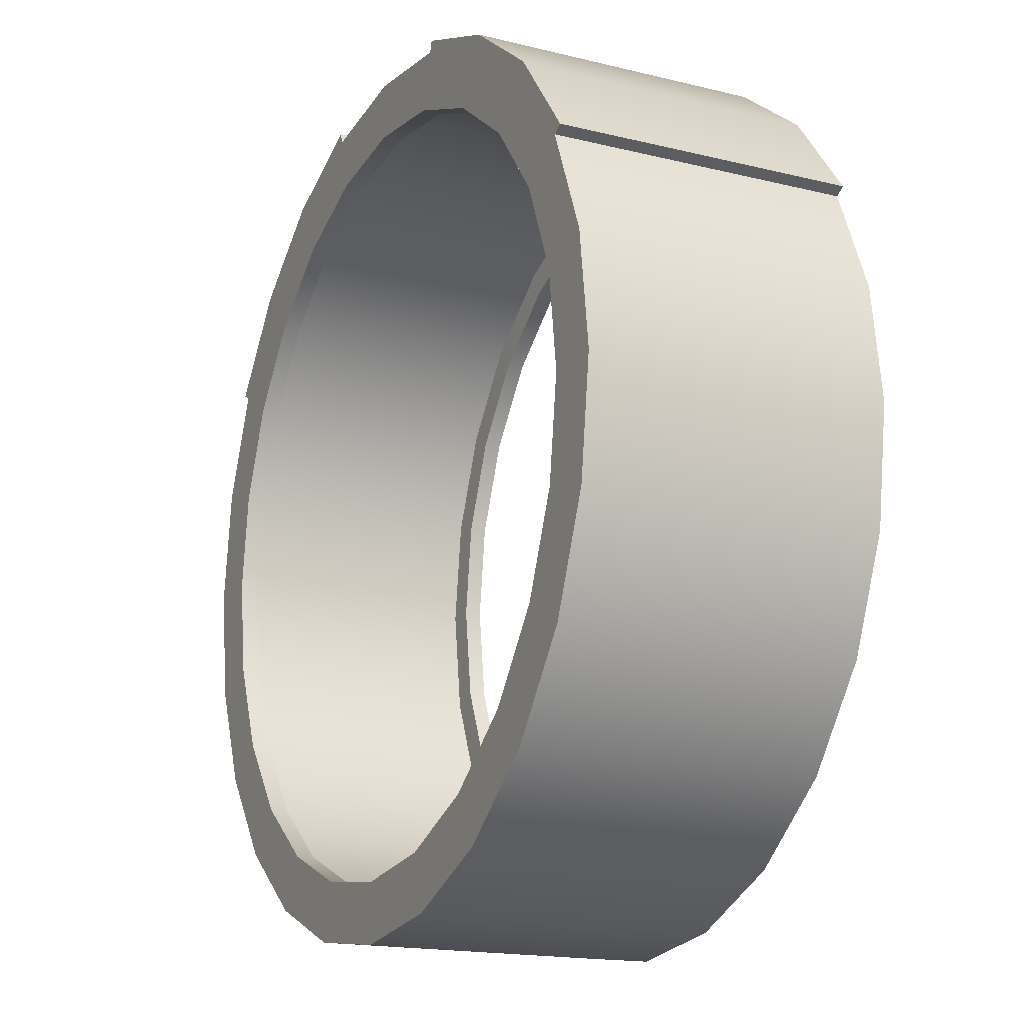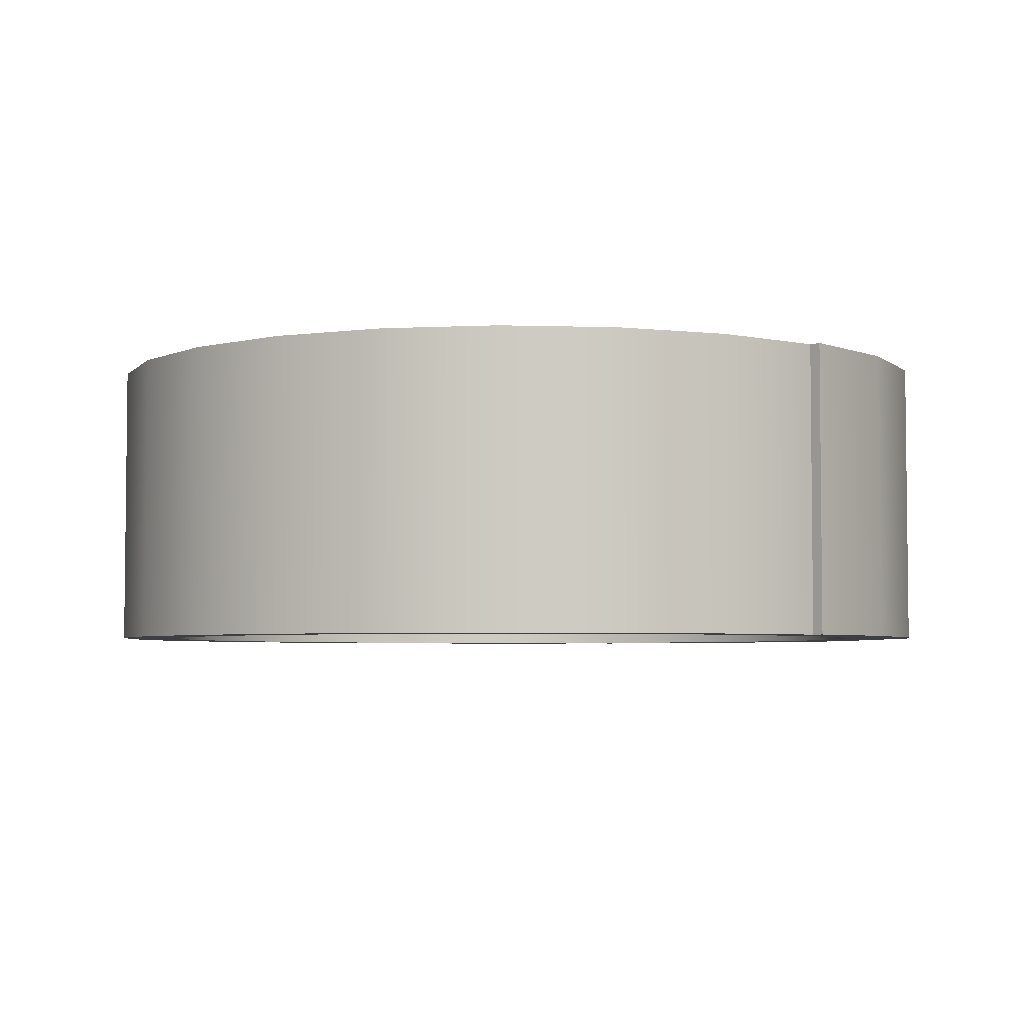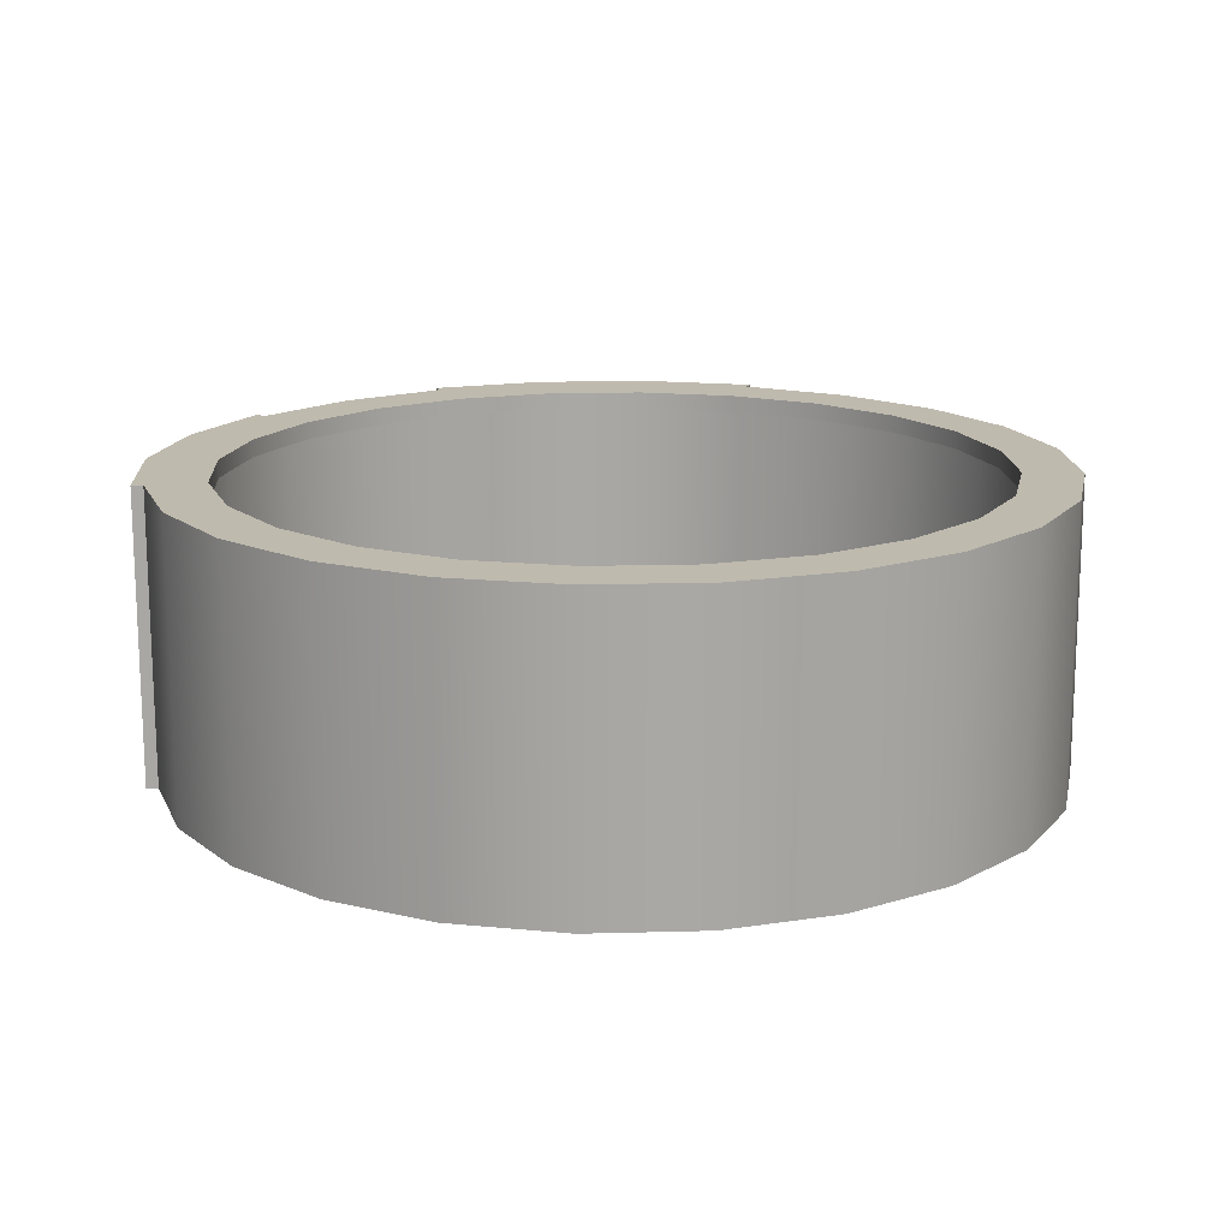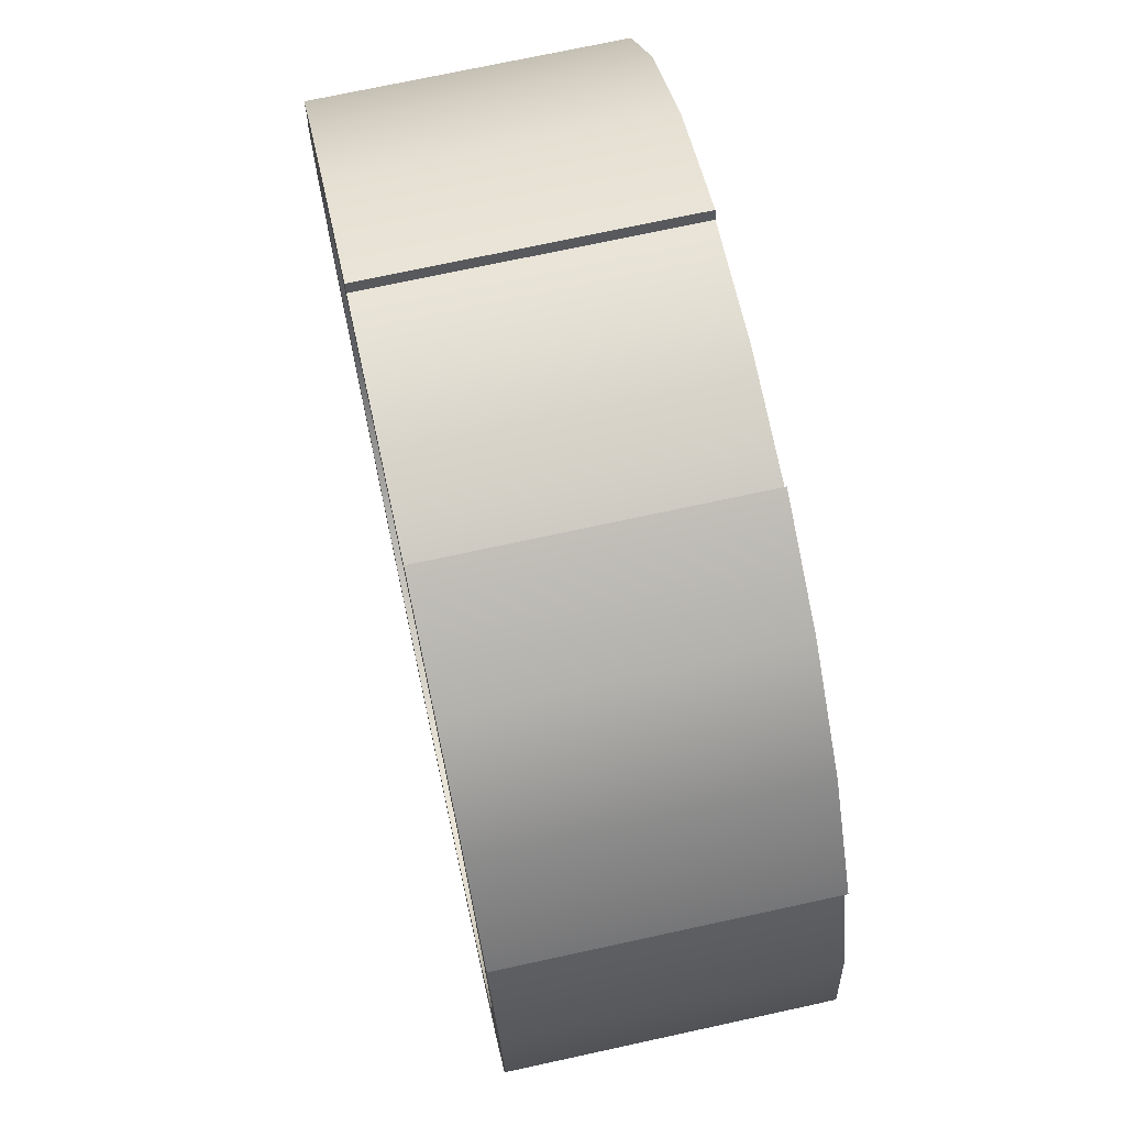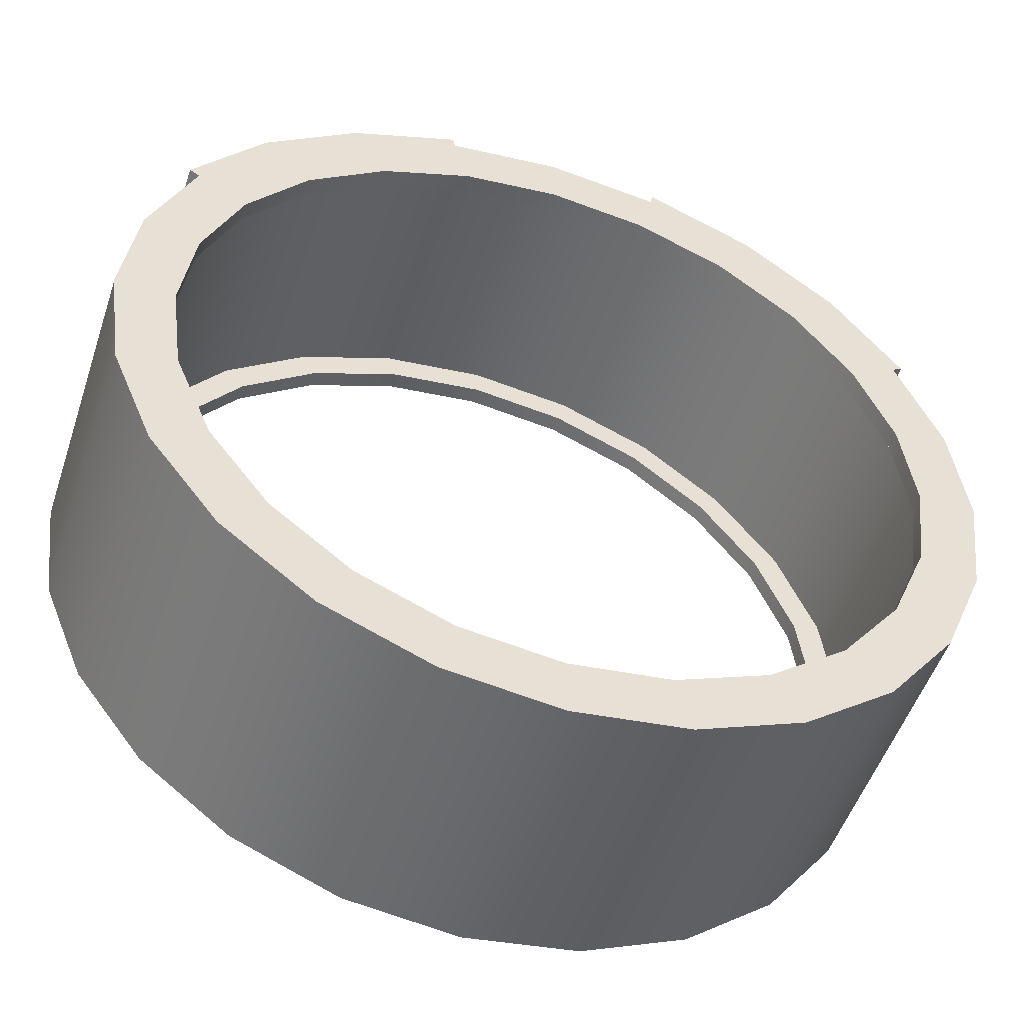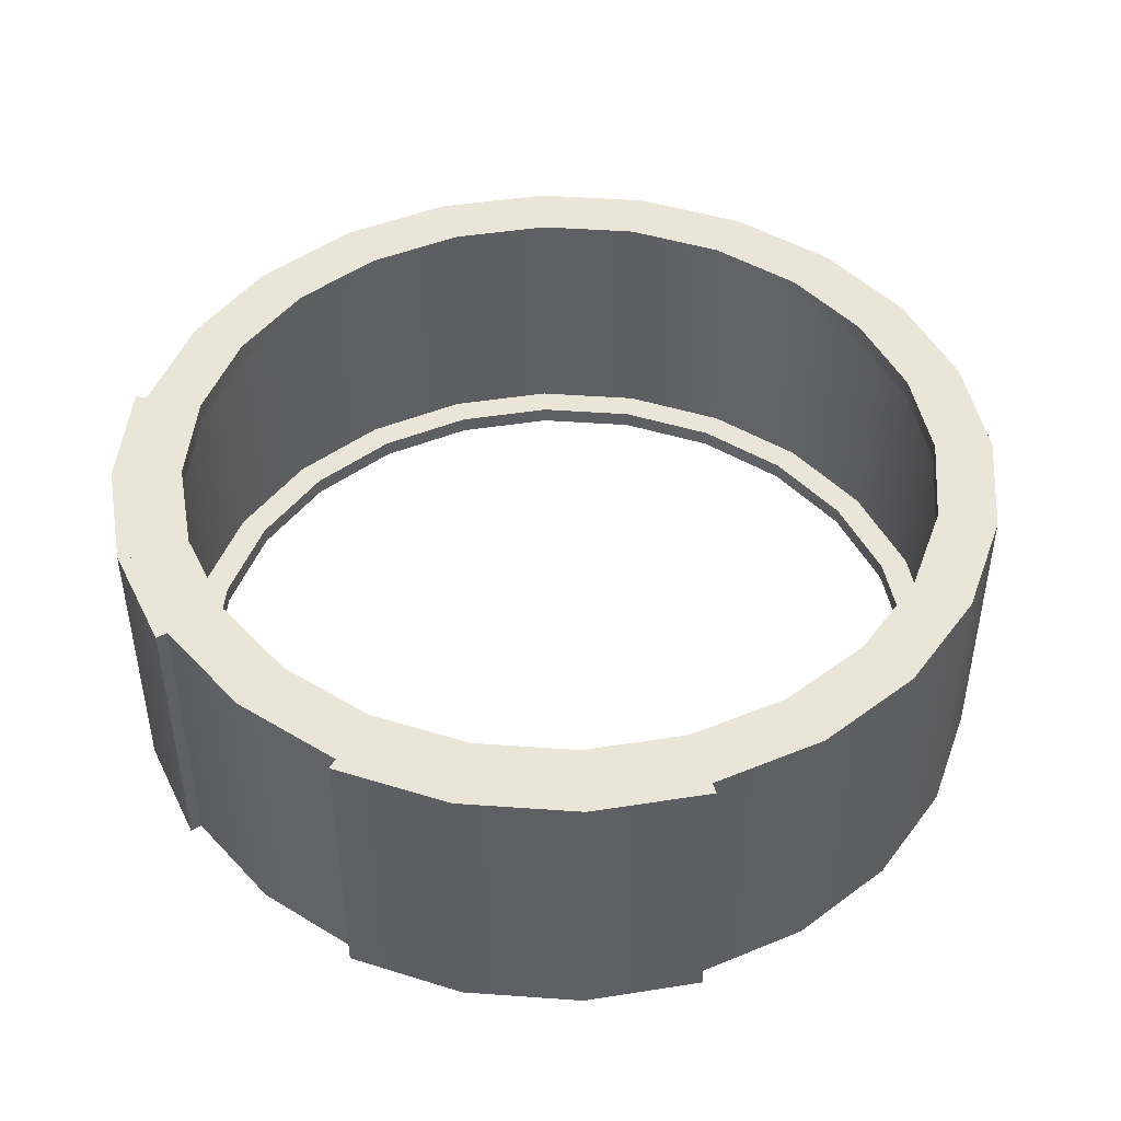
<metadata>
{"format":"obj","ext":"obj","renderer":"f3d","projection":"perspective","resolution":1024,"background":"white","views":[{"elev":-17.1,"azim":63.7,"up":"+Z"},{"elev":-4.2,"azim":-103.3,"up":"+Y"},{"elev":15.5,"azim":139.2,"up":"+Y"},{"elev":71.8,"azim":-102.3,"up":"+Z"},{"elev":-51.5,"azim":-18.3,"up":"+Z"},{"elev":45.7,"azim":42.2,"up":"+Y"}]}
</metadata>
<code>
o 1
v 0.9375 0.3125 -2.096e-18
v 0.9056 0.3125 0.2426
v 0.8119 0.3125 0.4688
v 0.6629 0.3125 0.6629
v 0.4688 0.3125 0.8119
v 0.2426 0.3125 0.9056
v 4.873e-17 0.3125 0.9375
v -0.2426 0.3125 0.9056
v -0.4688 0.3125 0.8119
v -0.6629 0.3125 0.6629
v -0.8119 0.3125 0.4688
v -0.9056 0.3125 0.2426
v -0.9375 0.3125 1.127e-16
v -0.9056 0.3125 -0.2426
v -0.8119 0.3125 -0.4688
v -0.6629 0.3125 -0.6629
v -0.4688 0.3125 -0.8119
v -0.2426 0.3125 -0.9056
v -1.809e-16 0.3125 -0.9375
v 0.2426 0.3125 -0.9056
v 0.4688 0.3125 -0.8119
v 0.6629 0.3125 -0.6629
v 0.8119 0.3125 -0.4688
v 0.9056 0.3125 -0.2426
v 0.9375 -0.3125 -2.096e-18
v 0.9056 -0.3125 0.2426
v 0.8119 -0.3125 0.4688
v 0.6629 -0.3125 0.6629
v 0.4688 -0.3125 0.8119
v 0.2426 -0.3125 0.9056
v 4.873e-17 -0.3125 0.9375
v -0.2426 -0.3125 0.9056
v -0.4688 -0.3125 0.8119
v -0.6629 -0.3125 0.6629
v -0.8119 -0.3125 0.4688
v -0.9056 -0.3125 0.2426
v -0.9375 -0.3125 1.127e-16
v -0.9056 -0.3125 -0.2426
v -0.8119 -0.3125 -0.4688
v -0.6629 -0.3125 -0.6629
v -0.4688 -0.3125 -0.8119
v -0.2426 -0.3125 -0.9056
v -1.809e-16 -0.3125 -0.9375
v 0.2426 -0.3125 -0.9056
v 0.4688 -0.3125 -0.8119
v 0.6629 -0.3125 -0.6629
v 0.8119 -0.3125 -0.4688
v 0.9056 -0.3125 -0.2426
v -0.8335 0.3125 0.4813
v -0.6806 0.3125 0.6806
v -0.4812 0.3125 0.8335
v -0.2491 0.3125 0.9297
v -0.8335 -0.3125 0.4813
v -0.6806 -0.3125 0.6806
v -0.4812 -0.3125 0.8335
v -0.2491 -0.3125 0.9297
v -0.2426 -0.3125 0.9056
v -0.4687 -0.3125 0.8119
v -0.4687 0.3125 0.8119
v -0.2426 0.3125 0.9056
v -0.6629 -0.3125 0.6629
v -0.6629 0.3125 0.6629
v -0.8119 -0.3125 0.4688
v -0.8119 0.3125 0.4688
v 0.8335 0.3125 0.4813
v 0.6806 0.3125 0.6806
v 0.4812 0.3125 0.8335
v 0.2491 0.3125 0.9297
v 0.8335 -0.3125 0.4813
v 0.6806 -0.3125 0.6806
v 0.4812 -0.3125 0.8335
v 0.2491 -0.3125 0.9297
v 0.2426 -0.3125 0.9056
v 0.4687 -0.3125 0.8119
v 0.4687 0.3125 0.8119
v 0.2426 0.3125 0.9056
v 0.6629 -0.3125 0.6629
v 0.6629 0.3125 0.6629
v 0.8119 -0.3125 0.4688
v 0.8119 0.3125 0.4688
v 0.7848 0.3125 0.2103
v 0.8125 0.3125 1.884e-18
v 0.7848 0.3125 -0.2103
v 0.7036 0.3125 -0.4062
v 0.5745 0.3125 -0.5745
v 0.4062 0.3125 -0.7036
v 0.2103 0.3125 -0.7848
v -1.697e-16 0.3125 -0.8125
v -0.2103 0.3125 -0.7848
v -0.4062 0.3125 -0.7036
v -0.5745 0.3125 -0.5745
v -0.7036 0.3125 -0.4062
v -0.7848 0.3125 -0.2103
v -0.8125 0.3125 1.014e-16
v -0.7848 0.3125 0.2103
v -0.7036 0.3125 0.4062
v -0.5745 0.3125 0.5745
v -0.4062 0.3125 0.7036
v -0.2103 0.3125 0.7848
v 2.928e-17 0.3125 0.8125
v 0.2103 0.3125 0.7848
v 0.4062 0.3125 0.7036
v 0.5745 0.3125 0.5745
v 0.7036 0.3125 0.4062
v 0.8125 -0.3125 1.884e-18
v 0.7848 -0.3125 0.2103
v 0.7036 -0.3125 0.4062
v 0.5745 -0.3125 0.5745
v 0.4062 -0.3125 0.7036
v 0.2103 -0.3125 0.7848
v 2.928e-17 -0.3125 0.8125
v -0.2103 -0.3125 0.7848
v -0.4062 -0.3125 0.7036
v -0.5745 -0.3125 0.5745
v -0.7036 -0.3125 0.4062
v -0.7848 -0.3125 0.2103
v -0.8125 -0.3125 1.014e-16
v -0.7848 -0.3125 -0.2103
v -0.7036 -0.3125 -0.4062
v -0.5745 -0.3125 -0.5745
v -0.4062 -0.3125 -0.7036
v -0.2103 -0.3125 -0.7848
v -1.697e-16 -0.3125 -0.8125
v 0.2103 -0.3125 -0.7848
v 0.4062 -0.3125 -0.7036
v 0.5745 -0.3125 -0.5745
v 0.7036 -0.3125 -0.4062
v 0.7848 -0.3125 -0.2103
v 0.7848 0.275 0.2103
v 0.8125 0.275 2.011e-18
v 0.7848 0.275 -0.2103
v 0.7036 0.275 -0.4062
v 0.5745 0.275 -0.5745
v 0.4062 0.275 -0.7036
v 0.2103 0.275 -0.7848
v -1.697e-16 0.275 -0.8125
v -0.2103 0.275 -0.7848
v -0.4062 0.275 -0.7036
v -0.5745 0.275 -0.5745
v -0.7036 0.275 -0.4062
v -0.7848 0.275 -0.2103
v -0.8125 0.275 1.015e-16
v -0.7848 0.275 0.2103
v -0.7036 0.275 0.4062
v -0.5745 0.275 0.5745
v -0.4062 0.275 0.7036
v -0.2103 0.275 0.7848
v 2.928e-17 0.275 0.8125
v 0.2103 0.275 0.7848
v 0.4062 0.275 0.7036
v 0.5745 0.275 0.5745
v 0.7036 0.275 0.4062
v 0.8125 -0.275 1.757e-18
v 0.7848 -0.275 0.2103
v 0.7036 -0.275 0.4062
v 0.5745 -0.275 0.5745
v 0.4062 -0.275 0.7036
v 0.2103 -0.275 0.7848
v 2.928e-17 -0.275 0.8125
v -0.2103 -0.275 0.7848
v -0.4062 -0.275 0.7036
v -0.5745 -0.275 0.5745
v -0.7036 -0.275 0.4062
v -0.7848 -0.275 0.2103
v -0.8125 -0.275 1.013e-16
v -0.7848 -0.275 -0.2103
v -0.7036 -0.275 -0.4062
v -0.5745 -0.275 -0.5745
v -0.4062 -0.275 -0.7036
v -0.2103 -0.275 -0.7848
v -1.697e-16 -0.275 -0.8125
v 0.2103 -0.275 -0.7848
v 0.4062 -0.275 -0.7036
v 0.5745 -0.275 -0.5745
v 0.7036 -0.275 -0.4062
v 0.7848 -0.275 -0.2103
v 0.8452 0.275 0.2265
v 0.875 0.275 6.979e-19
v 0.8452 0.275 -0.2265
v 0.7578 0.275 -0.4375
v 0.6187 0.275 -0.6187
v 0.4375 0.275 -0.7578
v 0.2265 0.275 -0.8452
v -1.774e-16 0.275 -0.875
v -0.2265 0.275 -0.8452
v -0.4375 0.275 -0.7578
v -0.6187 0.275 -0.6187
v -0.7578 0.275 -0.4375
v -0.8452 0.275 -0.2265
v -0.875 0.275 1.079e-16
v -0.8452 0.275 0.2265
v -0.7578 0.275 0.4375
v -0.6187 0.275 0.6187
v -0.4375 0.275 0.7578
v -0.2265 0.275 0.8452
v 3.687e-17 0.275 0.875
v 0.2265 0.275 0.8452
v 0.4375 0.275 0.7578
v 0.6187 0.275 0.6187
v 0.7578 0.275 0.4375
v 0.875 -0.275 4.245e-19
v 0.8452 -0.275 0.2265
v 0.7578 -0.275 0.4375
v 0.6187 -0.275 0.6187
v 0.4375 -0.275 0.7578
v 0.2265 -0.275 0.8452
v 3.687e-17 -0.275 0.875
v -0.2265 -0.275 0.8452
v -0.4375 -0.275 0.7578
v -0.6187 -0.275 0.6187
v -0.7578 -0.275 0.4375
v -0.8452 -0.275 0.2265
v -0.875 -0.275 1.076e-16
v -0.8452 -0.275 -0.2265
v -0.7578 -0.275 -0.4375
v -0.6187 -0.275 -0.6187
v -0.4375 -0.275 -0.7578
v -0.2265 -0.275 -0.8452
v -1.774e-16 -0.275 -0.875
v 0.2265 -0.275 -0.8452
v 0.4375 -0.275 -0.7578
v 0.6187 -0.275 -0.6187
v 0.7578 -0.275 -0.4375
v 0.8452 -0.275 -0.2265
g 1_1_auv
f 1 82 81 2
f 2 81 104 3
f 3 104 103 4
f 4 103 102 5
f 5 102 101 6
f 6 101 100 7
f 7 100 99 8
f 8 99 98 9
f 9 98 97 10
f 10 97 96 11
f 11 96 95 12
f 12 95 94 13
f 13 94 93 14
f 14 93 92 15
f 15 92 91 16
f 16 91 90 17
f 17 90 89 18
f 18 89 88 19
f 19 88 87 20
f 20 87 86 21
f 21 86 85 22
f 22 85 84 23
f 23 84 83 24
f 24 83 82 1
f 25 105 128 48
f 26 106 105 25
f 27 107 106 26
f 28 108 107 27
f 29 109 108 28
f 30 110 109 29
f 31 111 110 30
f 32 112 111 31
f 33 113 112 32
f 34 114 113 33
f 35 115 114 34
f 36 116 115 35
f 37 117 116 36
f 38 118 117 37
f 39 119 118 38
f 40 120 119 39
f 41 121 120 40
f 42 122 121 41
f 43 123 122 42
f 44 124 123 43
f 45 125 124 44
f 46 126 125 45
f 47 127 126 46
f 48 128 127 47
f 49 64 63 53
f 50 62 64 49
f 51 59 62 50
f 52 60 59 51
f 53 63 61 54
f 54 61 58 55
f 55 58 57 56
f 56 57 60 52
f 66 70 69 65
f 67 71 70 66
f 68 72 71 67
f 129 177 200 152
f 130 178 177 129
f 131 179 178 130
f 132 180 179 131
f 133 181 180 132
f 134 182 181 133
f 135 183 182 134
f 136 184 183 135
f 137 185 184 136
f 138 186 185 137
f 139 187 186 138
f 140 188 187 139
f 141 189 188 140
f 142 190 189 141
f 143 191 190 142
f 144 192 191 143
f 145 193 192 144
f 146 194 193 145
f 147 195 194 146
f 148 196 195 147
f 149 197 196 148
f 150 198 197 149
f 151 199 198 150
f 152 200 199 151
f 153 201 224 176
f 154 202 201 153
f 155 203 202 154
f 156 204 203 155
f 157 205 204 156
f 158 206 205 157
f 159 207 206 158
f 160 208 207 159
f 161 209 208 160
f 162 210 209 161
f 163 211 210 162
f 164 212 211 163
f 165 213 212 164
f 166 214 213 165
f 167 215 214 166
f 168 216 215 167
f 169 217 216 168
f 170 218 217 169
f 171 219 218 170
f 172 220 219 171
f 173 221 220 172
f 174 222 221 173
f 175 223 222 174
f 176 224 223 175
f 1 25 48 24
f 2 26 25 1
f 3 27 26 2
f 4 28 27 3
f 5 29 28 4
f 6 30 29 5
f 7 31 30 6
f 8 32 31 7
f 9 33 32 8
f 10 34 33 9
f 11 35 34 10
f 12 36 35 11
f 13 37 36 12
f 14 38 37 13
f 15 39 38 14
f 16 40 39 15
f 17 41 40 16
f 18 42 41 17
f 19 43 42 18
f 20 44 43 19
f 21 45 44 20
f 22 46 45 21
f 23 47 46 22
f 24 48 47 23
f 49 53 54 50
f 50 54 55 51
f 51 55 56 52
f 65 80 78 66
f 66 78 75 67
f 67 75 76 68
f 68 76 73 72
f 69 79 80 65
f 70 77 79 69
f 71 74 77 70
f 72 73 74 71
f 81 129 152 104
f 82 130 129 81
f 83 131 130 82
f 84 132 131 83
f 85 133 132 84
f 86 134 133 85
f 87 135 134 86
f 88 136 135 87
f 89 137 136 88
f 90 138 137 89
f 91 139 138 90
f 92 140 139 91
f 93 141 140 92
f 94 142 141 93
f 95 143 142 94
f 96 144 143 95
f 97 145 144 96
f 98 146 145 97
f 99 147 146 98
f 100 148 147 99
f 101 149 148 100
f 102 150 149 101
f 103 151 150 102
f 104 152 151 103
f 105 153 176 128
f 106 154 153 105
f 107 155 154 106
f 108 156 155 107
f 109 157 156 108
f 110 158 157 109
f 111 159 158 110
f 112 160 159 111
f 113 161 160 112
f 114 162 161 113
f 115 163 162 114
f 116 164 163 115
f 117 165 164 116
f 118 166 165 117
f 119 167 166 118
f 120 168 167 119
f 121 169 168 120
f 122 170 169 121
f 123 171 170 122
f 124 172 171 123
f 125 173 172 124
f 126 174 173 125
f 127 175 174 126
f 128 176 175 127
f 177 202 203 200
f 178 201 202 177
f 179 224 201 178
f 180 223 224 179
f 181 222 223 180
f 182 221 222 181
f 183 220 221 182
f 184 219 220 183
f 185 218 219 184
f 186 217 218 185
f 187 216 217 186
f 188 215 216 187
f 189 214 215 188
f 190 213 214 189
f 191 212 213 190
f 192 211 212 191
f 193 210 211 192
f 194 209 210 193
f 195 208 209 194
f 196 207 208 195
f 197 206 207 196
f 198 205 206 197
f 199 204 205 198
f 200 203 204 199

</code>
